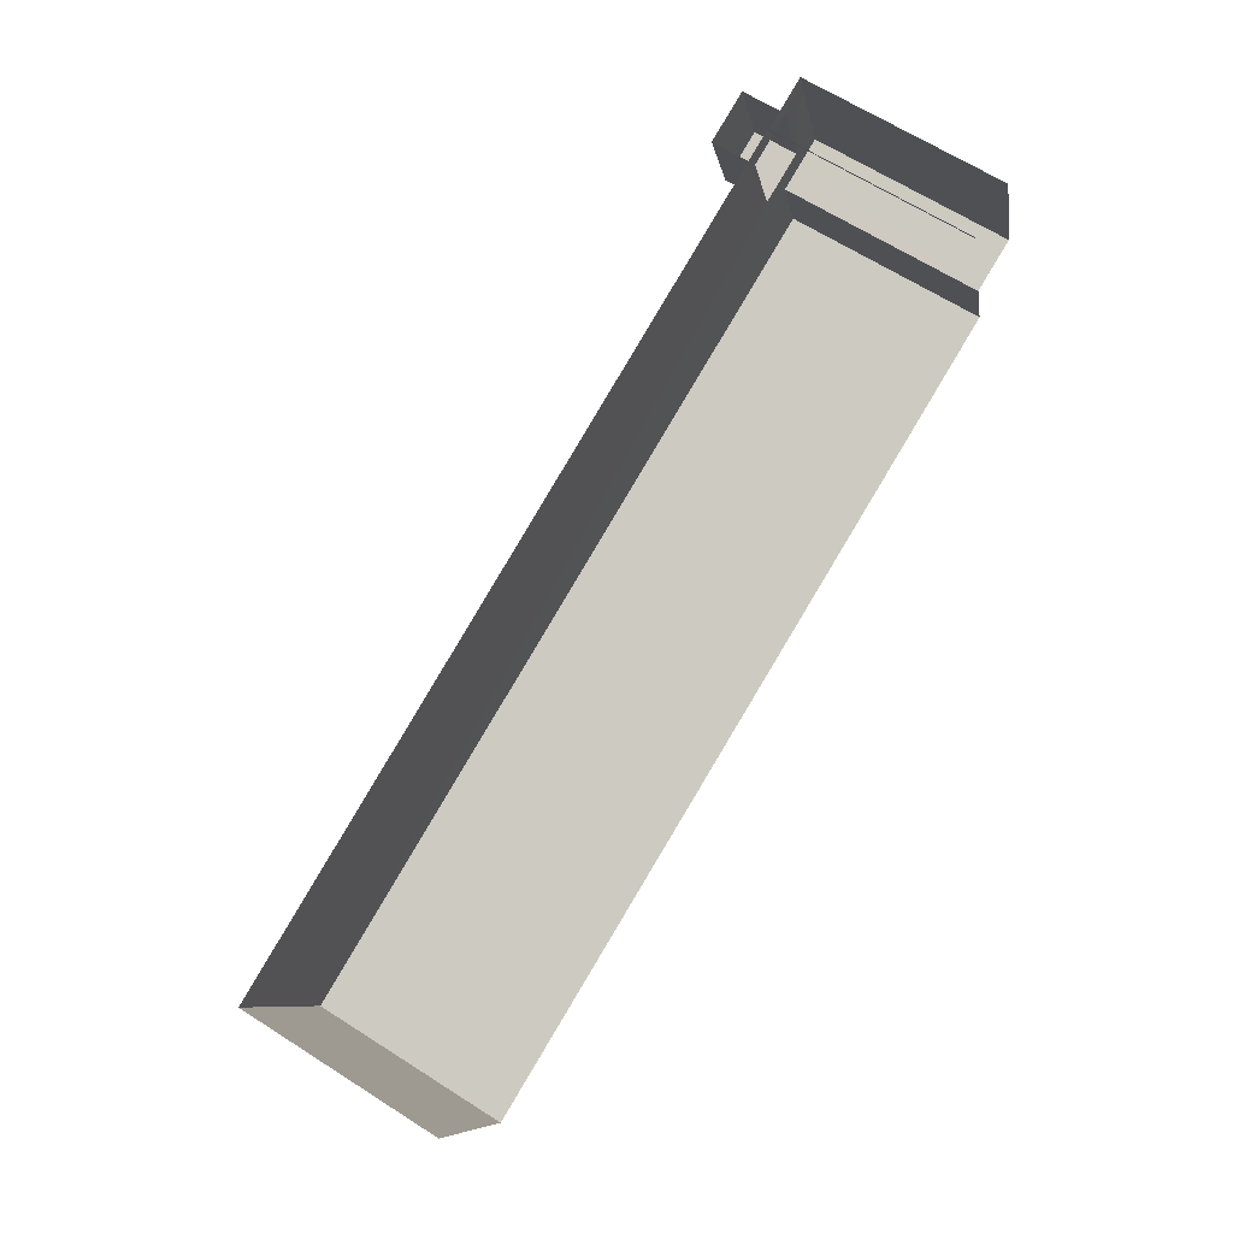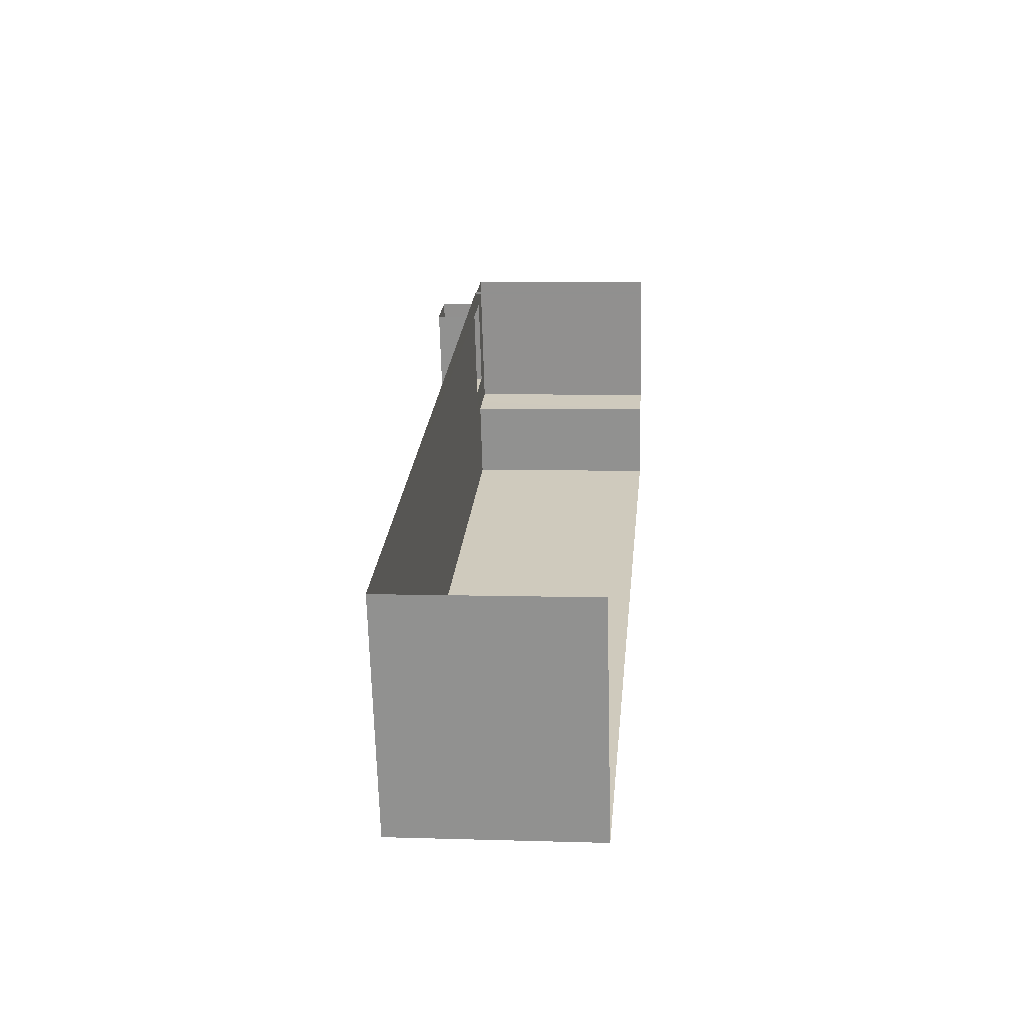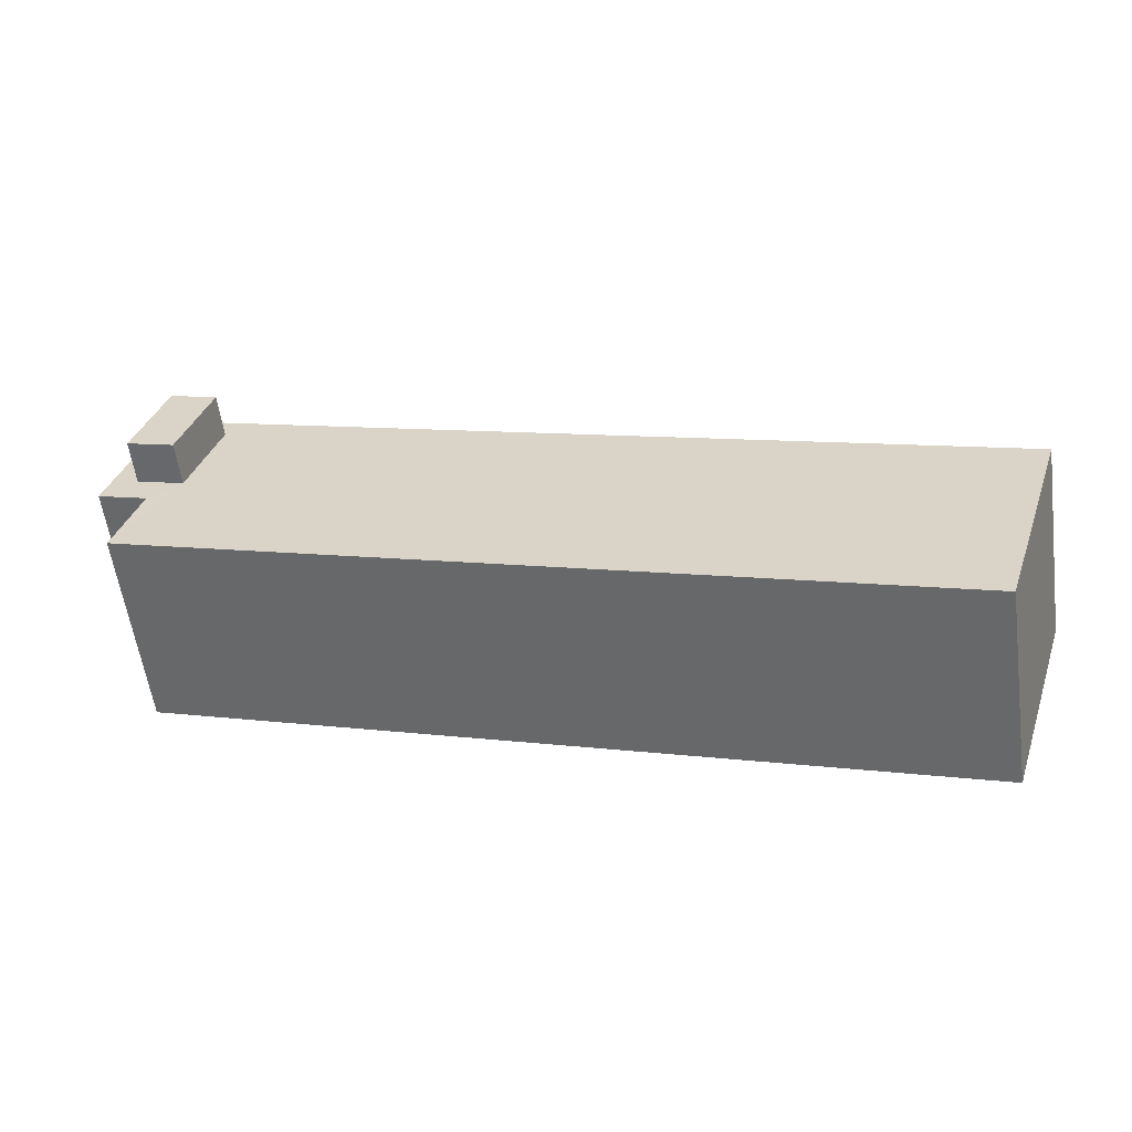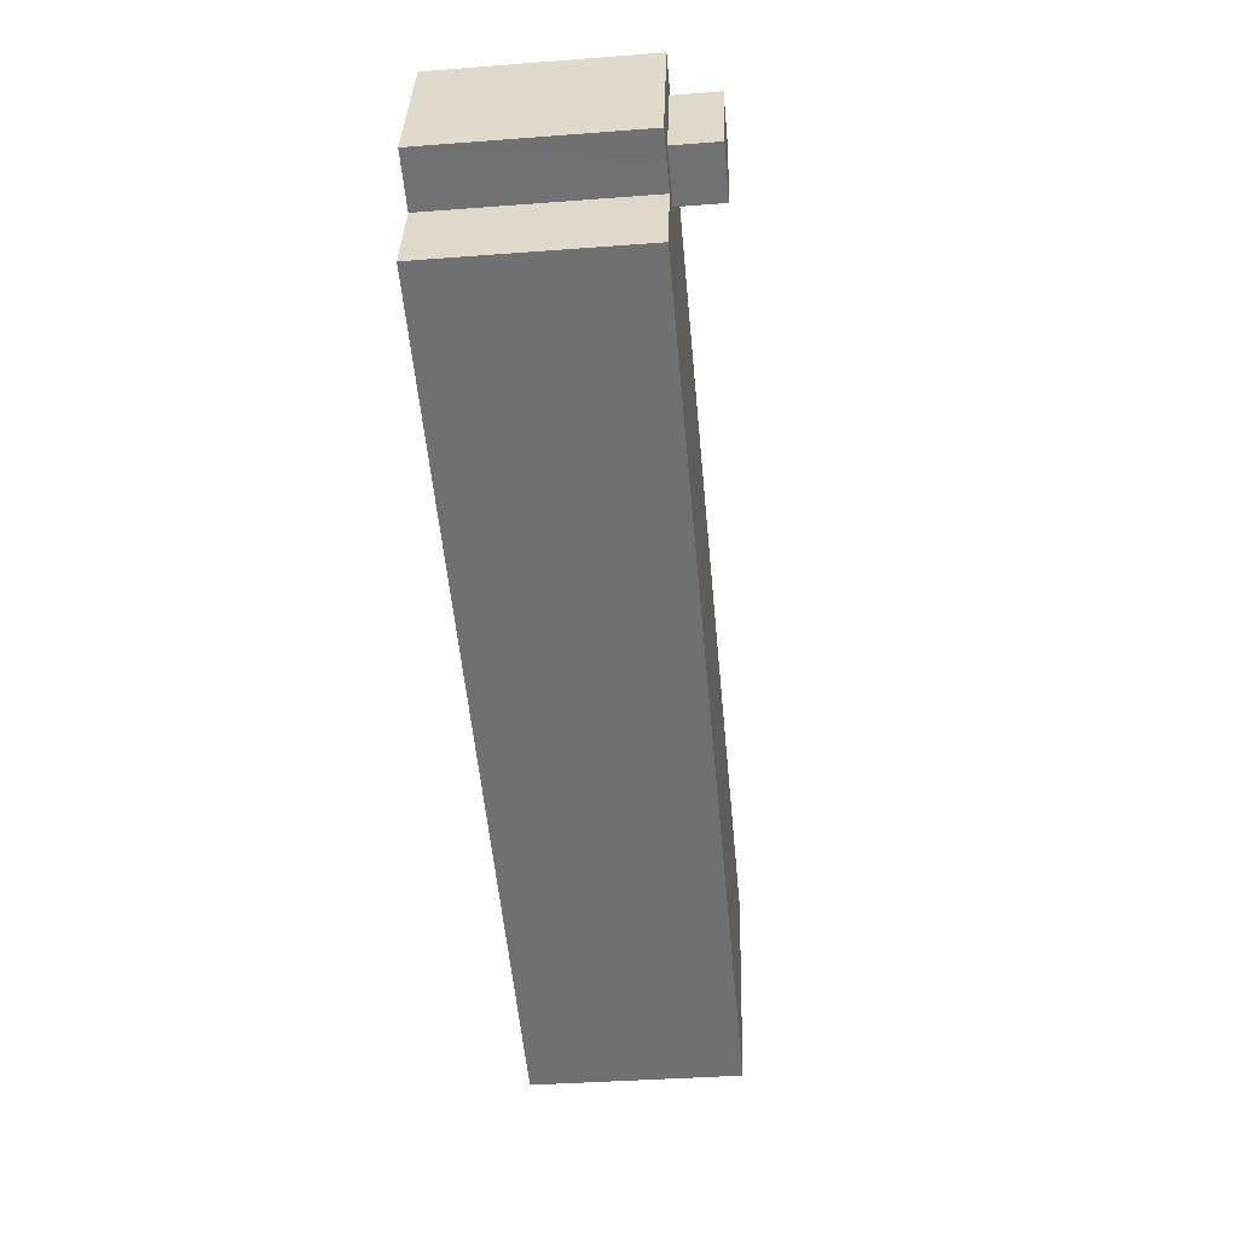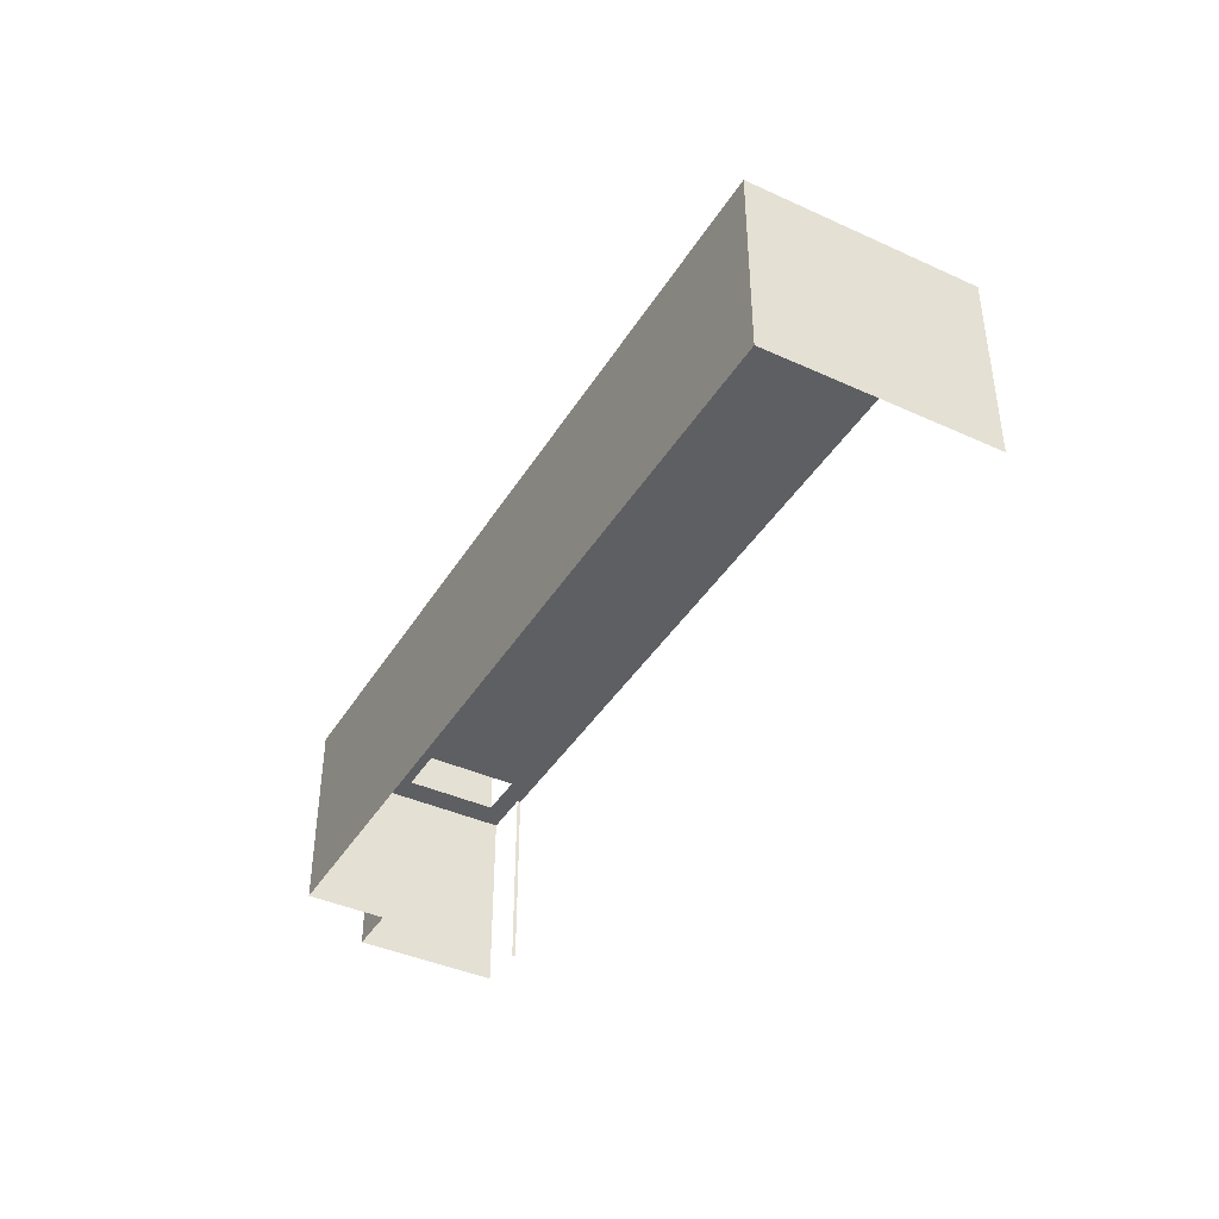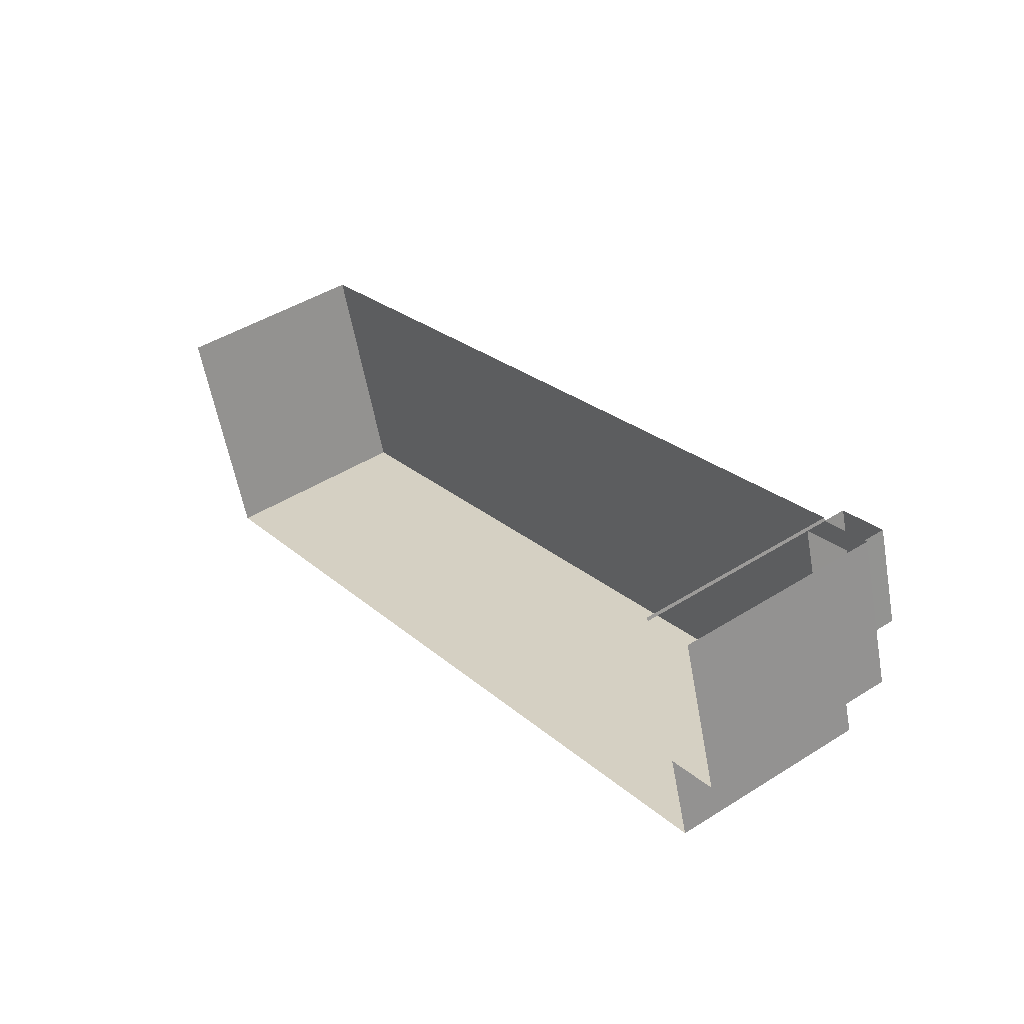
<metadata>
{"format":"obj","ext":"obj","renderer":"f3d","projection":"perspective","resolution":1024,"background":"white","views":[{"elev":65.9,"azim":122.6,"up":"+Y"},{"elev":5.6,"azim":95.4,"up":"+Y"},{"elev":-58.0,"azim":7.9,"up":"+Y"},{"elev":-37.5,"azim":-84.4,"up":"+Y"},{"elev":-41.0,"azim":43.3,"up":"+Z"},{"elev":44.9,"azim":-126.1,"up":"+Y"}]}
</metadata>
<code>
v -2.251e+05 -1.277e+05 13.73
v -2.251e+05 -1.277e+05 13.73
v -2.25e+05 -1.277e+05 13.73
v -2.25e+05 -1.277e+05 13.73
v -2.251e+05 -1.277e+05 13.73
v -2.251e+05 -1.277e+05 13.73
v -2.251e+05 -1.277e+05 13.73
v -2.251e+05 -1.277e+05 13.73
v -2.251e+05 -1.277e+05 25.52
v -2.251e+05 -1.277e+05 25.52
v -2.251e+05 -1.277e+05 25.52
v -2.251e+05 -1.277e+05 25.52
v -2.251e+05 -1.277e+05 25.52
v -2.251e+05 -1.277e+05 25.52
v -2.251e+05 -1.277e+05 25.52
v -2.25e+05 -1.277e+05 25.52
v -2.251e+05 -1.277e+05 25.52
v -2.25e+05 -1.277e+05 25.52
v -2.251e+05 -1.277e+05 25.52
v -2.251e+05 -1.277e+05 25.52
v -2.251e+05 -1.277e+05 25.52
v -2.251e+05 -1.277e+05 25.52
v -2.251e+05 -1.277e+05 28.09
v -2.251e+05 -1.277e+05 28.09
v -2.251e+05 -1.277e+05 28.09
v -2.251e+05 -1.277e+05 28.09
f 1 2 3
f 3 2 4
f 5 4 6
f 2 7 8
f 6 2 8
f 4 2 6
f 16 4 5
f 14 16 5
f 6 8 9
f 12 6 9
f 15 24 22
f 24 26 22
f 26 13 22
f 9 10 11
f 12 13 14
f 12 9 15
f 13 16 14
f 10 17 11
f 18 19 20
f 16 19 18
f 17 21 11
f 20 19 21
f 15 9 11
f 13 12 22
f 12 15 22
f 16 13 19
f 21 19 11
f 23 24 25
f 23 26 24
f 25 19 23
f 25 11 19
f 19 26 23
f 19 13 26
f 2 1 20
f 21 2 20
f 18 3 4
f 16 18 4
f 15 25 24
f 15 11 25
f 17 7 2
f 2 21 17
f 10 7 17
f 18 1 3
f 18 20 1
f 9 8 7
f 10 9 7
f 6 14 5
f 6 12 14

</code>
